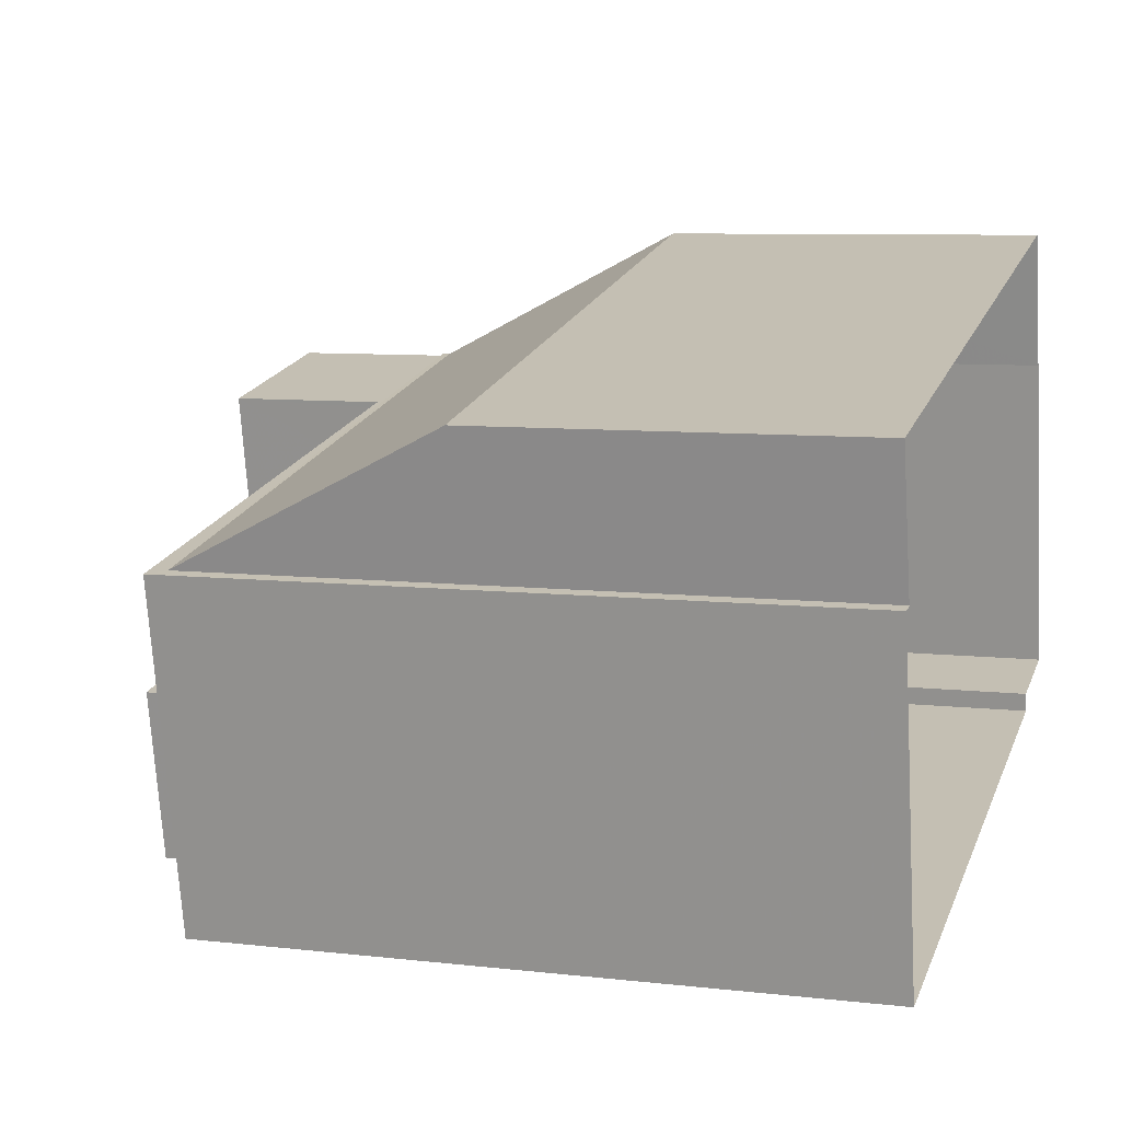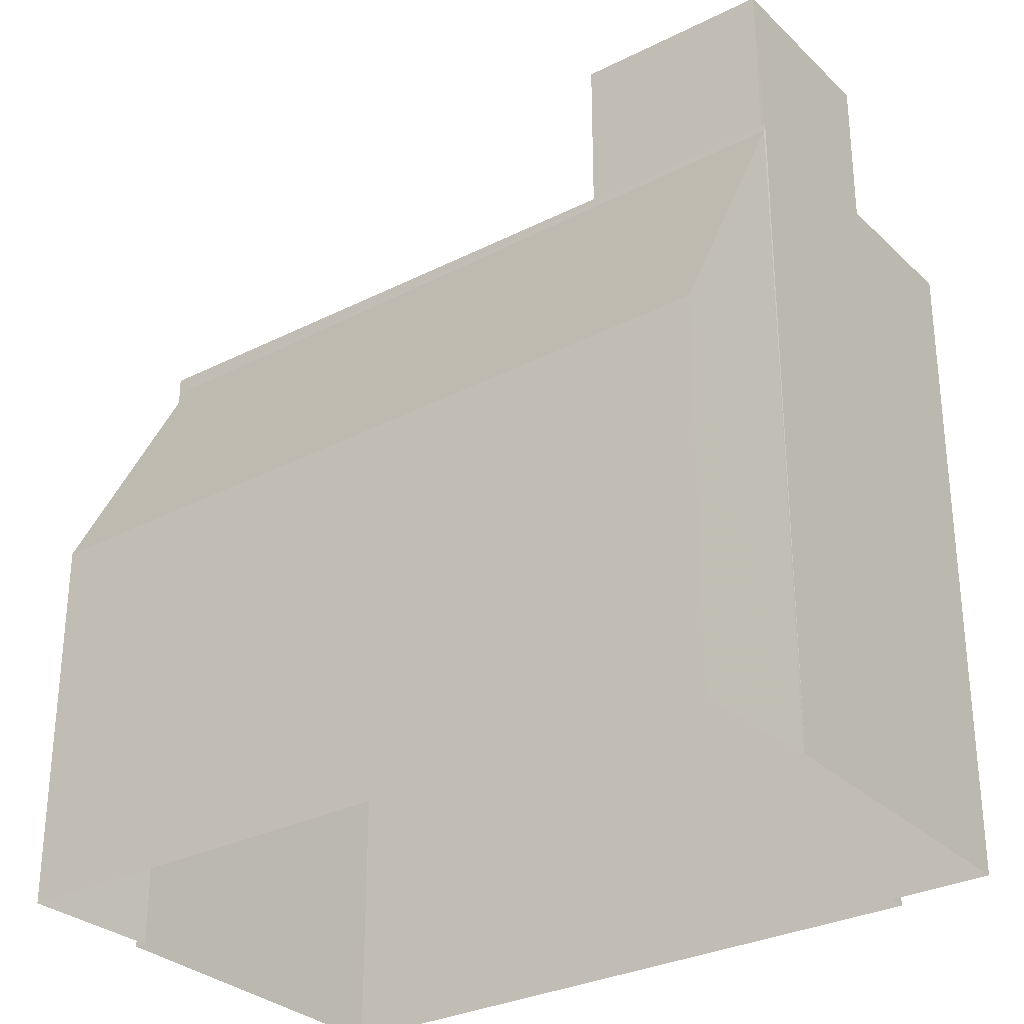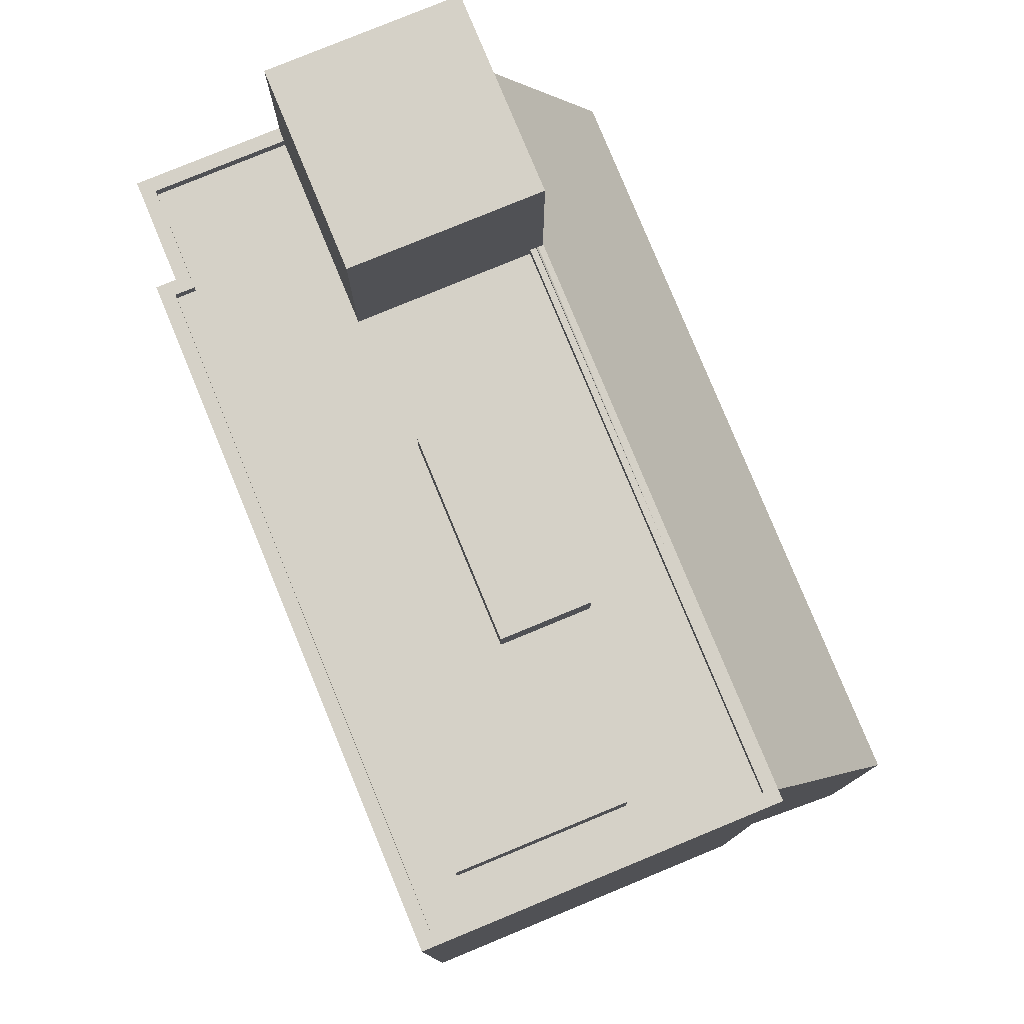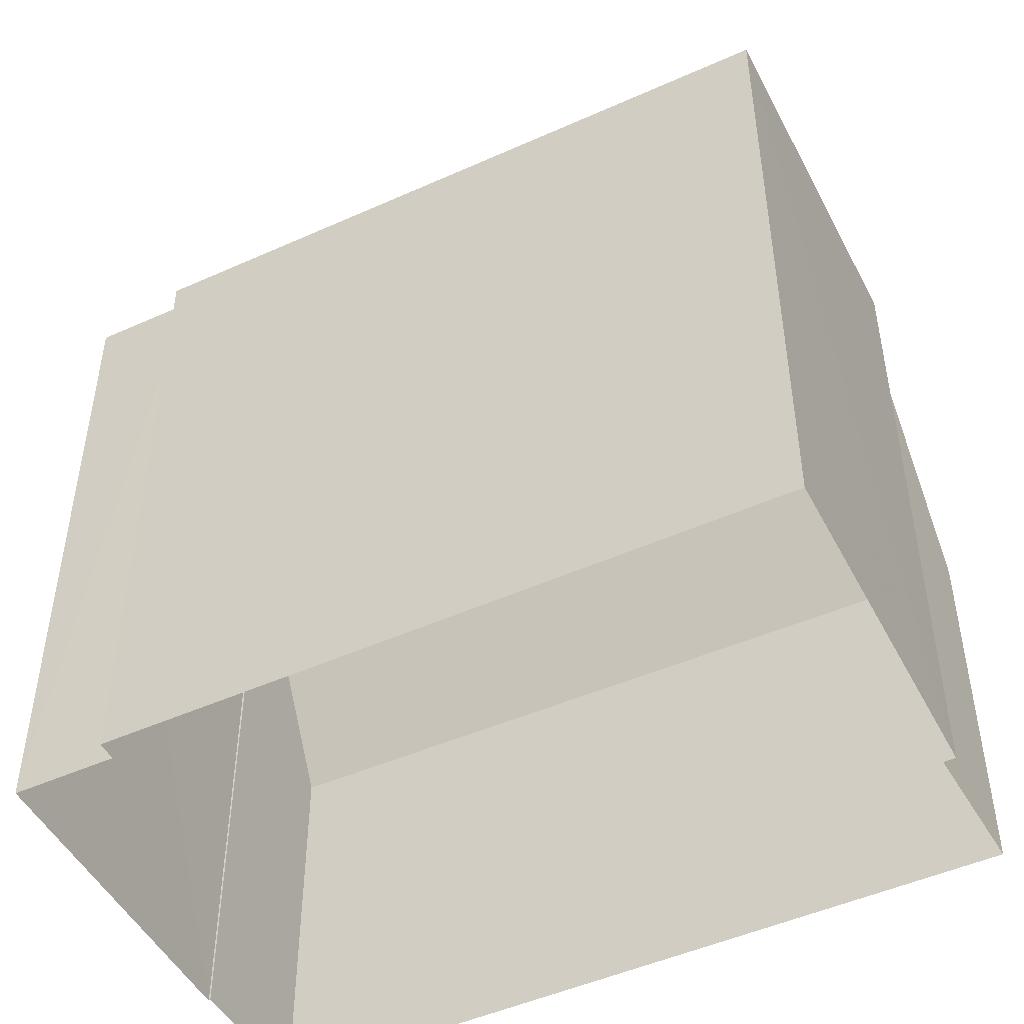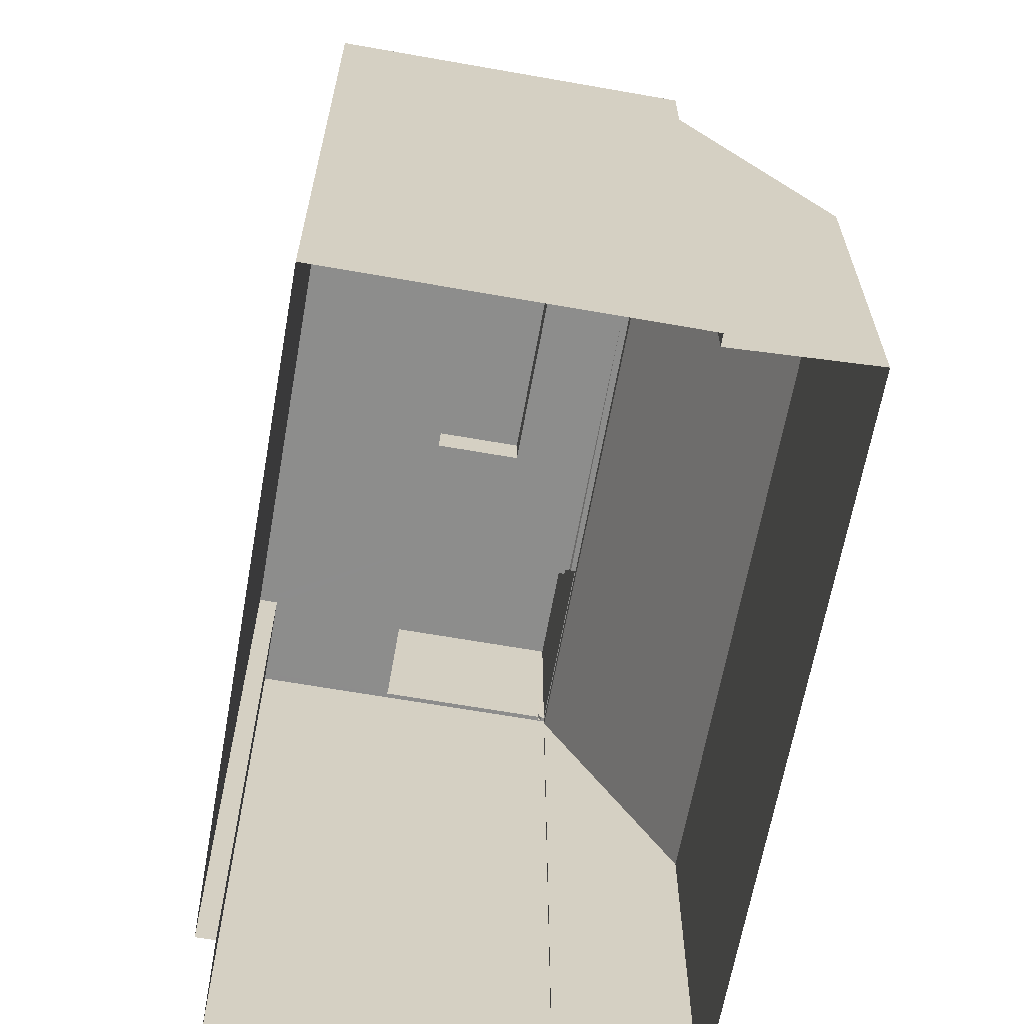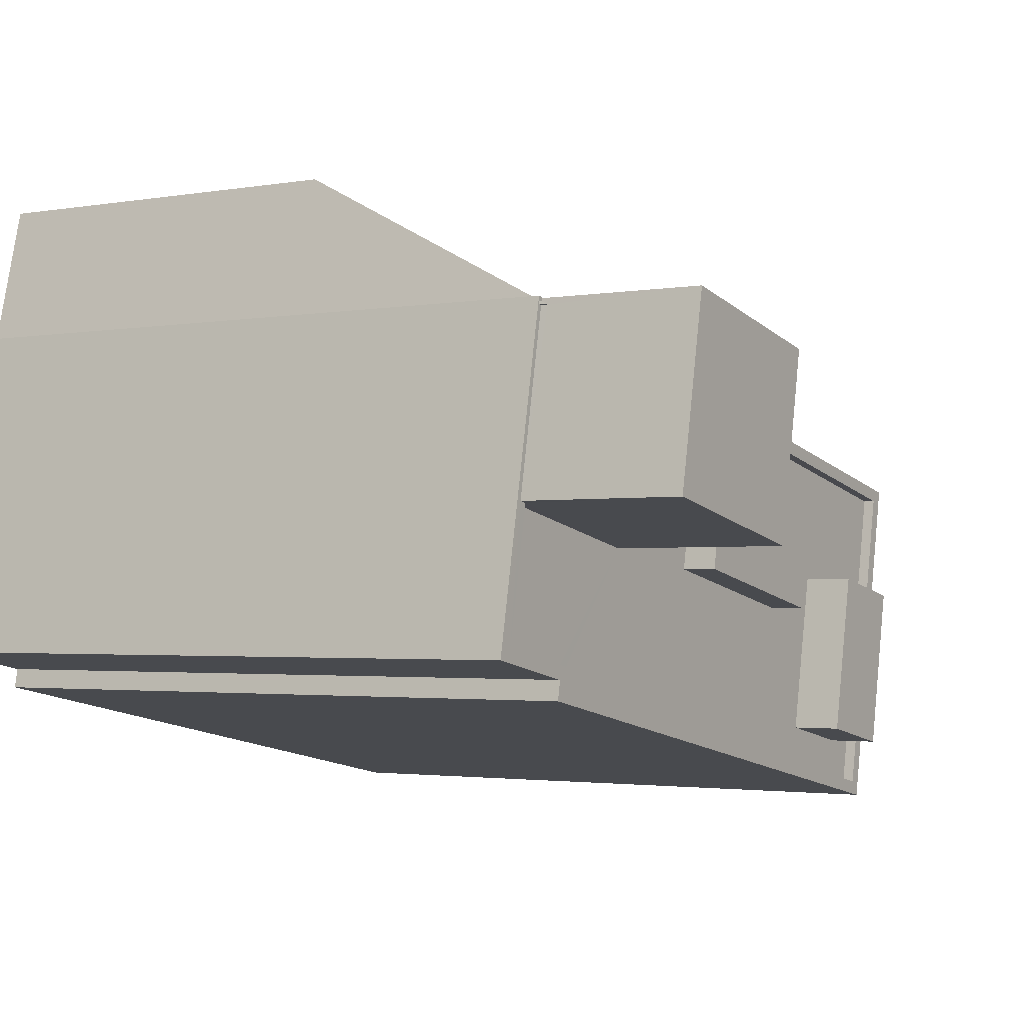
<metadata>
{"format":"obj","ext":"obj","renderer":"f3d","projection":"perspective","resolution":1024,"background":"white","views":[{"elev":8.0,"azim":107.8,"up":"+Y"},{"elev":-30.1,"azim":-154.7,"up":"+Z"},{"elev":79.0,"azim":56.5,"up":"+Z"},{"elev":-48.7,"azim":15.5,"up":"+Z"},{"elev":-64.5,"azim":68.8,"up":"+Z"},{"elev":-2.2,"azim":-57.7,"up":"+Y"}]}
</metadata>
<code>
v -5539 -3.498e+04 3.445
v -5542 -3.498e+04 3.445
v -5540 -3.497e+04 3.449
v -5525 -3.499e+04 3.442
v -5539 -3.498e+04 3.445
v -5540 -3.497e+04 3.449
v -5524 -3.498e+04 3.446
v -5523 -3.498e+04 3.446
v -5523 -3.497e+04 3.447
v -5539 -3.497e+04 3.451
v -5527 -3.498e+04 17.95
v -5536 -3.498e+04 17.96
v -5533 -3.498e+04 17.95
v -5527 -3.498e+04 17.95
v -5529 -3.498e+04 17.95
v -5536 -3.498e+04 17.96
v -5527 -3.498e+04 17.95
v -5525 -3.498e+04 17.95
v -5524 -3.498e+04 17.95
v -5525 -3.498e+04 17.95
v -5528 -3.498e+04 17.95
v -5526 -3.498e+04 17.95
v -5528 -3.498e+04 17.95
v -5529 -3.498e+04 17.95
v -5539 -3.498e+04 17.95
v -5534 -3.498e+04 17.95
v -5541 -3.498e+04 17.95
v -5539 -3.498e+04 17.95
v -5541 -3.498e+04 17.96
v -5537 -3.498e+04 17.95
v -5541 -3.498e+04 18.2
v -5541 -3.498e+04 18.21
v -5542 -3.498e+04 18.2
v -5540 -3.497e+04 18.21
v -5524 -3.498e+04 18.2
v -5523 -3.498e+04 18.2
v -5529 -3.498e+04 18.2
v -5536 -3.498e+04 18.21
v -5536 -3.498e+04 18.21
v -5541 -3.498e+04 18.21
v -5536 -3.498e+04 18.21
v -5540 -3.497e+04 18.21
v -5540 -3.497e+04 18.21
v -5536 -3.498e+04 18.21
v -5540 -3.497e+04 18.21
v -5540 -3.497e+04 18.21
v -5540 -3.497e+04 18.21
v -5539 -3.498e+04 18.2
v -5525 -3.498e+04 18.2
v -5525 -3.499e+04 18.2
v -5539 -3.498e+04 18.2
v -5539 -3.498e+04 18.2
v -5539 -3.498e+04 18.2
v -5524 -3.498e+04 17.81
v -5523 -3.497e+04 11.85
v -5539 -3.497e+04 12.07
v -5540 -3.497e+04 18.04
v -5540 -3.497e+04 18.36
v -5540 -3.497e+04 18.36
v -5536 -3.498e+04 18.3
v -5541 -3.498e+04 21.79
v -5536 -3.498e+04 21.79
v -5540 -3.497e+04 21.79
v -5537 -3.498e+04 21.79
v -5526 -3.498e+04 19.04
v -5525 -3.498e+04 19.04
v -5527 -3.498e+04 19.04
v -5528 -3.498e+04 19.04
v -5533 -3.498e+04 18.71
v -5534 -3.498e+04 18.71
v -5529 -3.498e+04 18.71
v -5529 -3.498e+04 18.71
f 1 2 3
f 4 5 1
f 2 6 3
f 4 7 8
f 9 7 10
f 7 3 10
f 7 1 3
f 7 4 1
f 11 12 13
f 14 11 15
f 12 16 13
f 15 11 13
f 14 17 18
f 14 19 11
f 19 18 20
f 21 22 23
f 20 22 21
f 18 22 20
f 19 14 18
f 23 24 21
f 25 21 26
f 17 24 23
f 15 17 14
f 16 26 13
f 27 28 29
f 30 28 25
f 30 26 16
f 29 28 30
f 17 15 24
f 21 24 26
f 30 25 26
f 31 32 33
f 32 34 33
f 35 36 37
f 38 35 37
f 36 34 39
f 31 40 32
f 37 41 38
f 42 43 32
f 37 39 44
f 45 46 47
f 39 34 46
f 47 34 43
f 43 34 32
f 36 39 37
f 46 34 47
f 33 48 31
f 35 49 36
f 49 50 36
f 48 51 52
f 51 50 49
f 31 48 53
f 52 51 49
f 53 48 52
f 54 55 56
f 57 54 56
f 58 47 59
f 58 45 47
f 44 60 37
f 61 62 63
f 61 64 62
f 65 66 67
f 68 65 67
f 69 70 71
f 72 69 71
f 29 31 27
f 29 40 31
f 19 35 11
f 35 38 11
f 38 12 11
f 49 19 20
f 49 35 19
f 25 52 21
f 21 49 20
f 21 52 49
f 52 25 28
f 53 52 28
f 53 28 27
f 31 53 27
f 54 8 7
f 8 54 36
f 36 54 34
f 6 57 3
f 34 57 6
f 54 57 34
f 8 50 4
f 8 36 50
f 50 5 4
f 50 51 5
f 51 1 5
f 51 48 1
f 48 2 1
f 48 33 2
f 33 34 6
f 2 33 6
f 7 9 55
f 54 7 55
f 3 57 56
f 10 3 56
f 55 9 10
f 56 55 10
f 37 60 41
f 58 59 43
f 42 58 43
f 47 43 59
f 46 63 62
f 39 46 62
f 44 39 60
f 12 38 16
f 39 62 60
f 16 64 30
f 16 62 64
f 41 60 38
f 38 60 16
f 60 62 16
f 29 30 40
f 32 40 61
f 61 40 64
f 40 30 64
f 46 58 63
f 63 58 61
f 46 45 58
f 61 58 32
f 32 58 42
f 17 66 18
f 17 67 66
f 18 65 22
f 18 66 65
f 65 68 23
f 22 65 23
f 68 67 17
f 23 68 17
f 15 71 24
f 15 72 71
f 71 70 26
f 24 71 26
f 70 69 13
f 26 70 13
f 13 72 15
f 13 69 72

</code>
